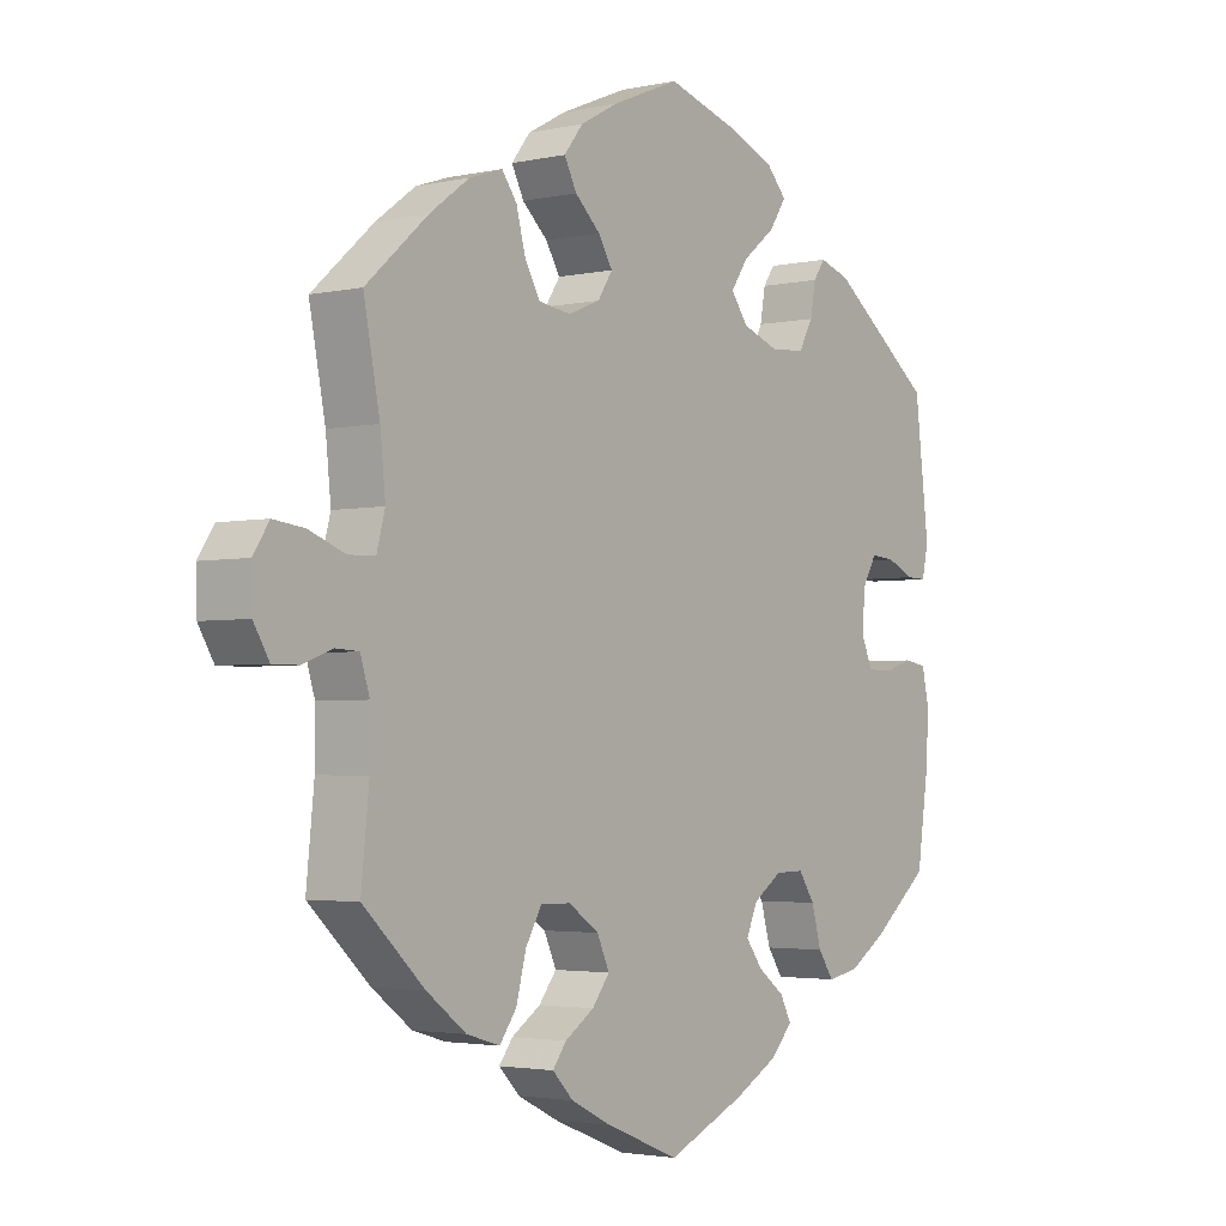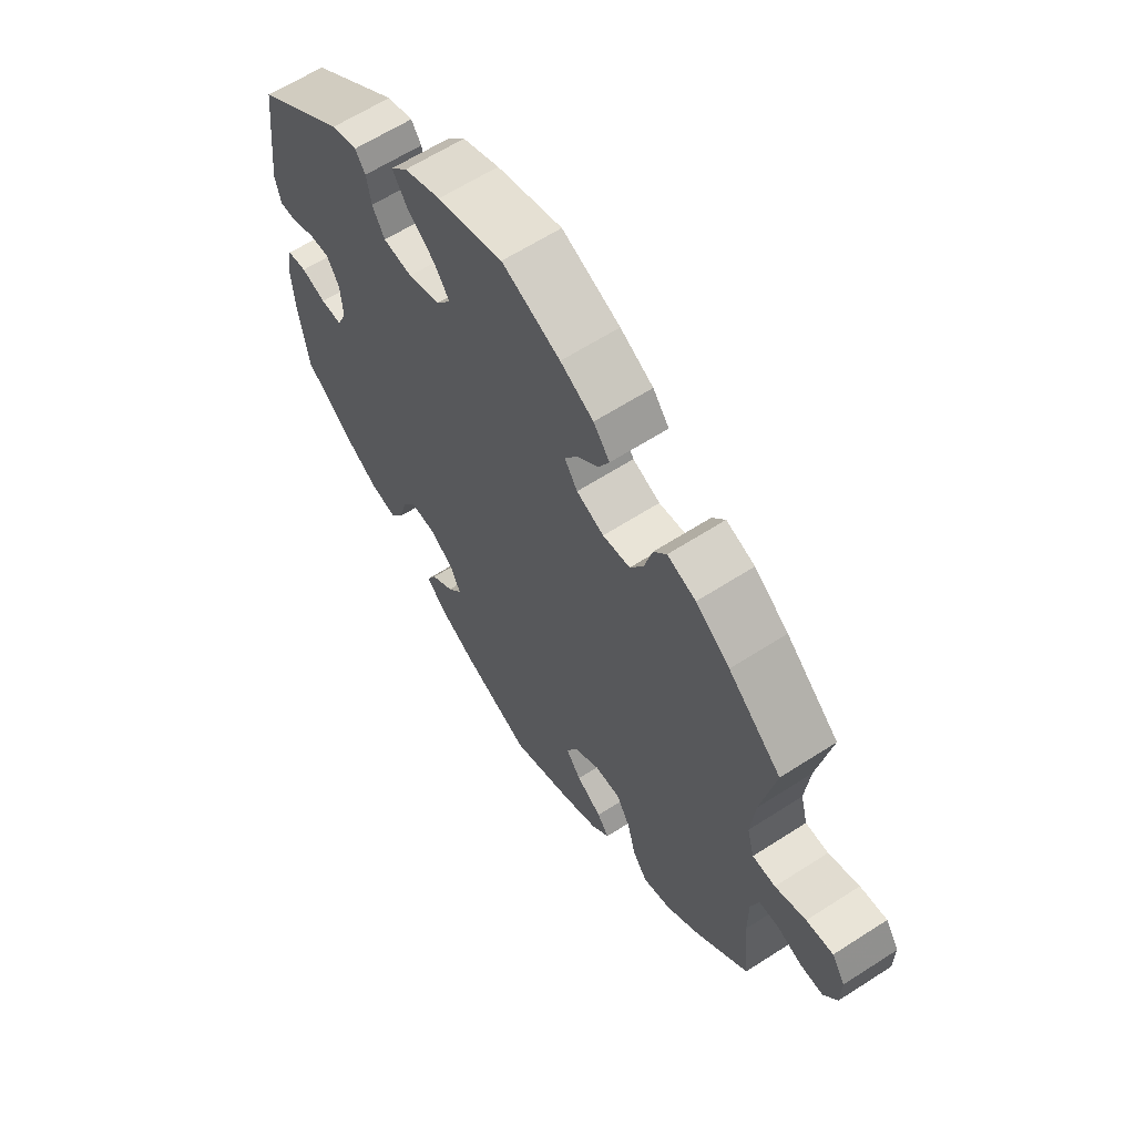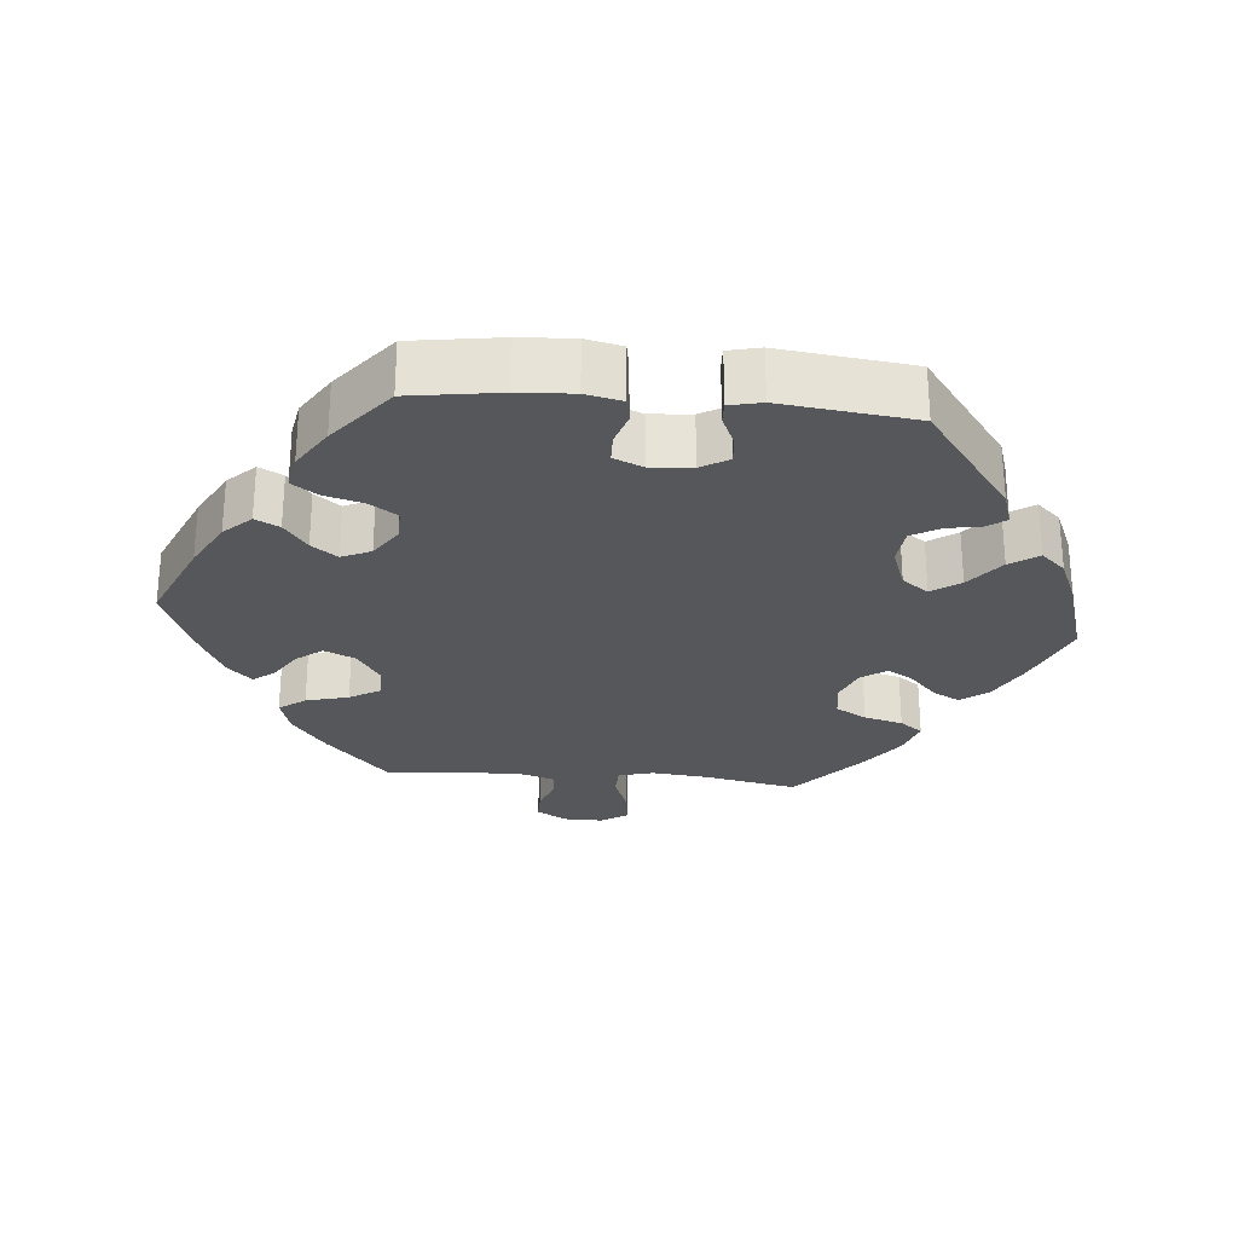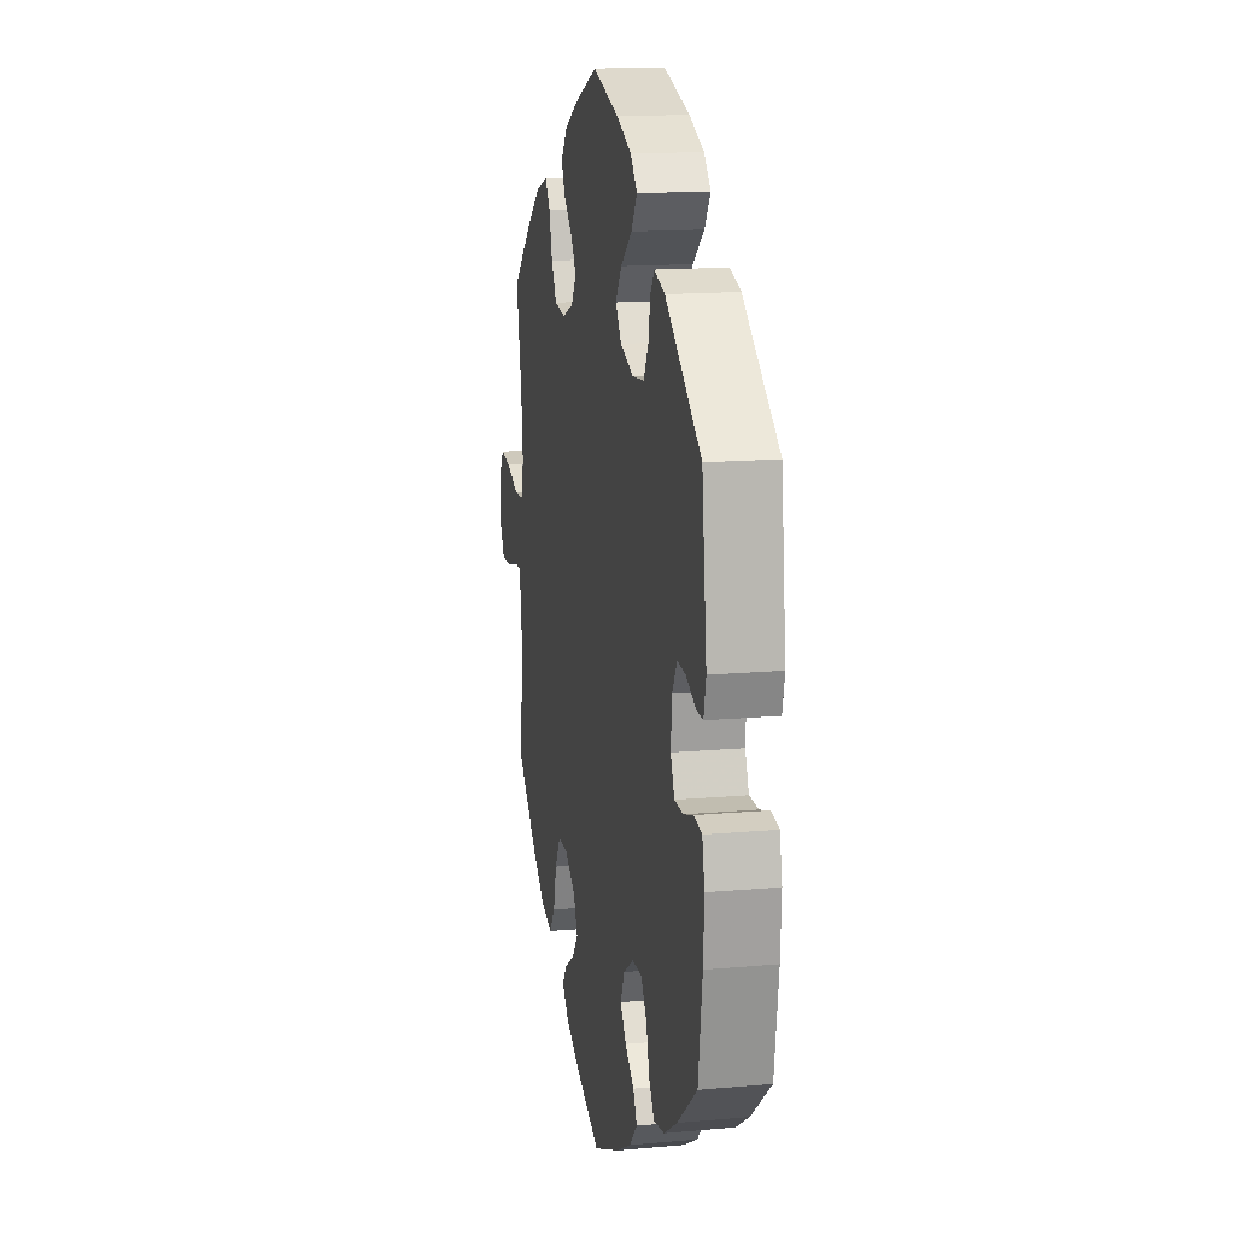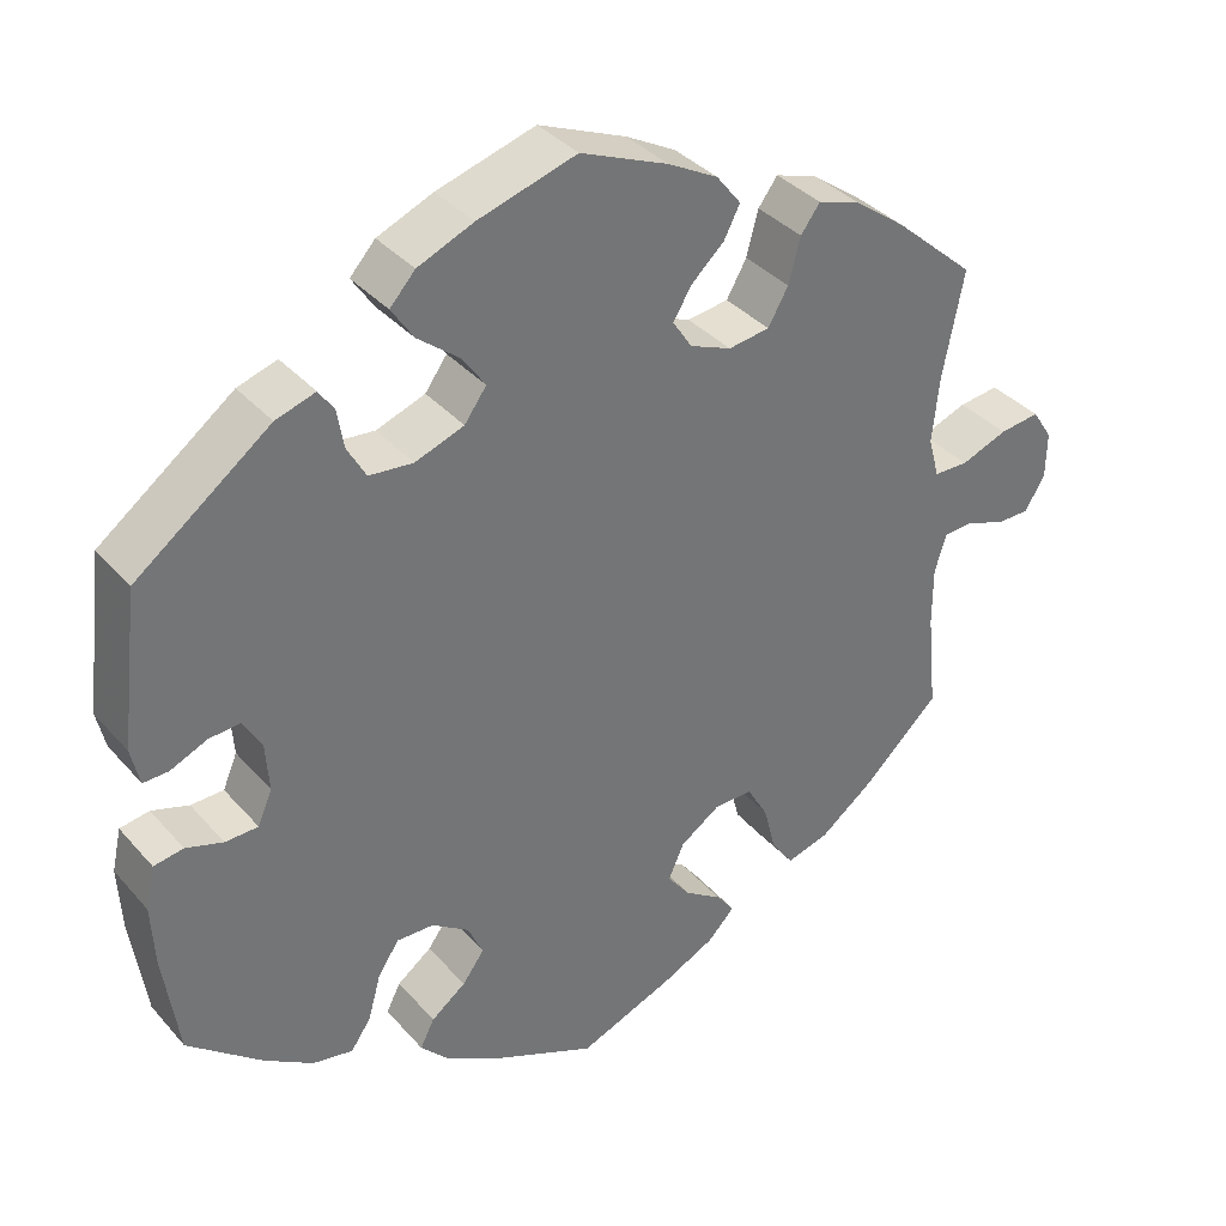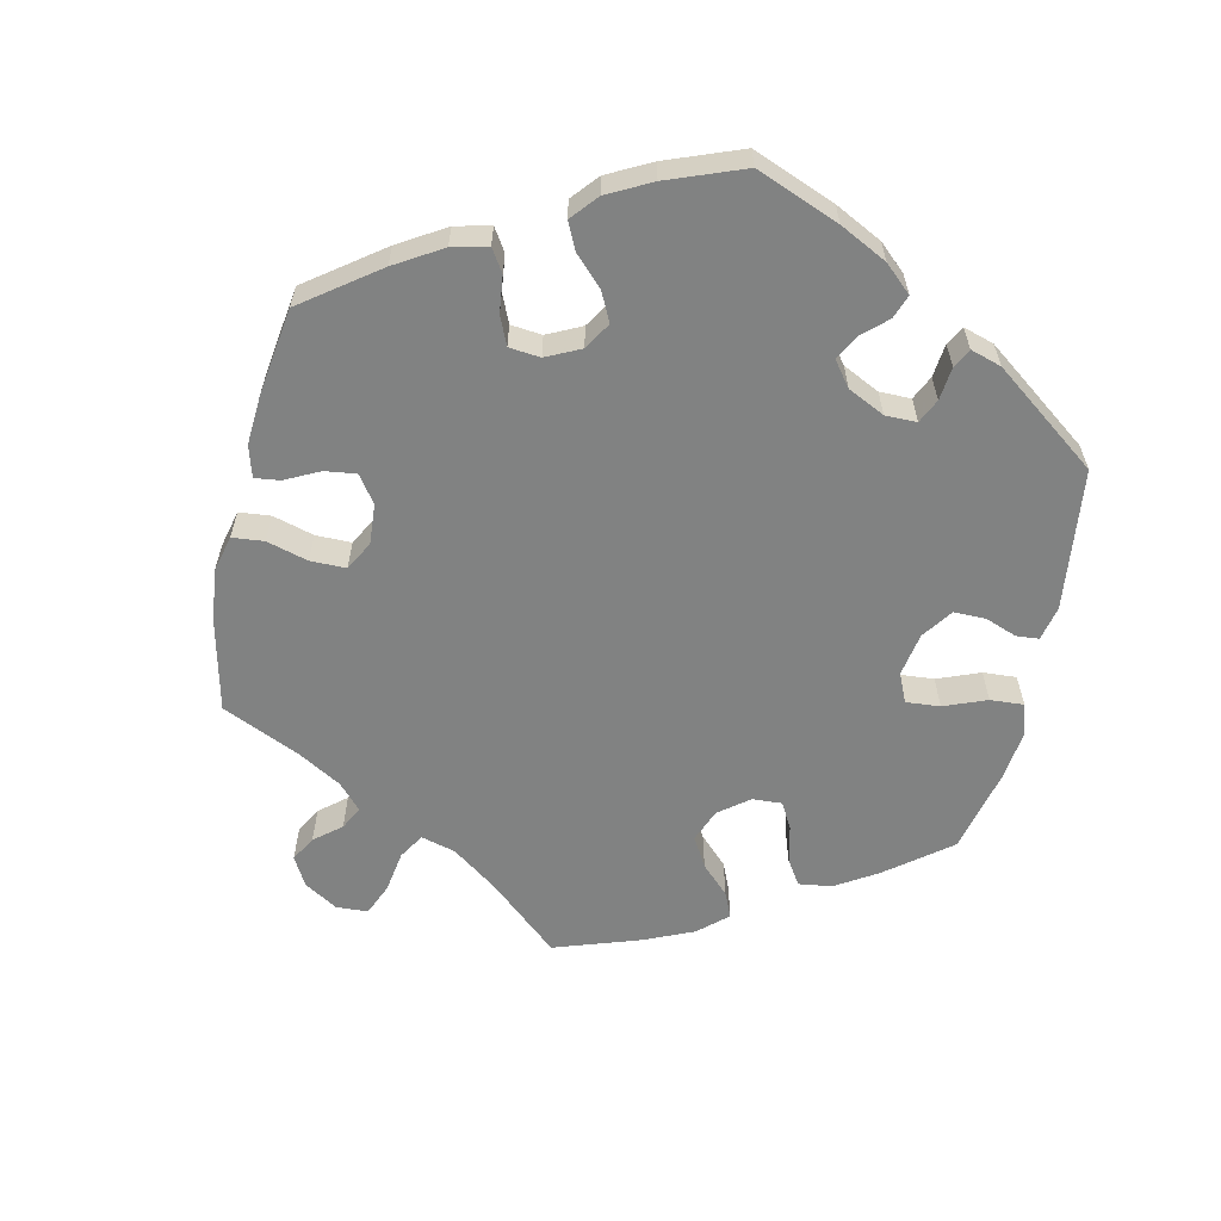
<metadata>
{"format":"obj","ext":"obj","renderer":"f3d","projection":"perspective","resolution":1024,"background":"white","views":[{"elev":-2.9,"azim":127.1,"up":"+Z"},{"elev":62.5,"azim":56.8,"up":"+Z"},{"elev":-27.2,"azim":-95.0,"up":"+Y"},{"elev":15.2,"azim":-100.9,"up":"+Z"},{"elev":36.1,"azim":-35.4,"up":"+Z"},{"elev":-60.6,"azim":-132.5,"up":"+Y"}]}
</metadata>
<code>
v -0.119 0.07 -0.525
v -0.186 0.07 -0.488
v -0.221 0.07 -0.451
v -0.204 0.07 -0.418
v -0.163 0.07 -0.387
v -0.137 0.07 -0.352
v -0.155 0.07 -0.312
v -0.199 0.07 -0.282
v -0.243 0.07 -0.281
v -0.268 0.07 -0.318
v -0.283 0.07 -0.372
v -0.307 0.07 -0.407
v -0.355 0.07 -0.398
v -0.413 0.07 -0.361
v -0.501 0.07 -0.289
v -0.519 0.07 -0.166
v -0.523 0.07 -0.092
v -0.512 0.07 -0.042
v -0.477 0.07 -0.036
v -0.433 0.07 -0.05
v -0.394 0.07 -0.049
v -0.377 0.07 -0.009
v -0.381 0.07 0.048
v -0.403 0.07 0.086
v -0.44 0.07 0.083
v -0.483 0.07 0.064
v -0.513 0.07 0.063
v -0.523 0.07 0.107
v -0.501 0.07 0.289
v -0.342 0.07 0.408
v -0.295 0.07 0.423
v -0.277 0.07 0.397
v -0.269 0.07 0.351
v -0.247 0.07 0.312
v -0.195 0.07 0.307
v -0.137 0.07 0.328
v -0.111 0.07 0.364
v -0.138 0.07 0.403
v -0.188 0.07 0.443
v -0.214 0.07 0.482
v -0.184 0.07 0.515
v -0.118 0.07 0.543
v -0.001 0.07 0.578
v 0.103 0.07 0.535
v 0.162 0.07 0.503
v 0.191 0.07 0.466
v 0.172 0.07 0.429
v 0.133 0.07 0.393
v 0.111 0.07 0.357
v 0.134 0.07 0.322
v 0.183 0.07 0.302
v 0.232 0.07 0.309
v 0.256 0.07 0.351
v 0.27 0.07 0.404
v 0.293 0.07 0.435
v 0.344 0.07 0.418
v 0.405 0.07 0.373
v 0.5 0.07 0.289
v 0.475 0.07 0.162
v 0.467 0.07 0.084
v 0.48 0.07 0.036
v 0.521 0.07 0.035
v 0.576 0.07 0.056
v 0.624 0.07 0.062
v 0.648 0.07 0.025
v 0.647 0.07 -0.03
v 0.623 0.07 -0.07
v 0.583 0.07 -0.07
v 0.538 0.07 -0.053
v 0.502 0.07 -0.055
v 0.488 0.07 -0.1
v 0.488 0.07 -0.171
v 0.5 0.07 -0.289
v 0.406 0.07 -0.377
v 0.345 0.07 -0.423
v 0.294 0.07 -0.438
v 0.268 0.07 -0.402
v 0.253 0.07 -0.344
v 0.228 0.07 -0.301
v 0.182 0.07 -0.302
v 0.135 0.07 -0.334
v 0.116 0.07 -0.376
v 0.143 0.07 -0.411
v 0.188 0.07 -0.441
v 0.209 0.07 -0.469
v 0.177 0.07 -0.502
v 0.114 0.07 -0.533
v 0.001 0.07 -0.578
v -0.119 0 -0.525
v -0.186 0 -0.488
v -0.221 0 -0.451
v -0.204 0 -0.418
v -0.163 0 -0.387
v -0.137 0 -0.352
v -0.155 0 -0.312
v -0.199 0 -0.282
v -0.243 0 -0.281
v -0.268 0 -0.318
v -0.283 0 -0.372
v -0.307 0 -0.407
v -0.355 0 -0.398
v -0.413 0 -0.361
v -0.501 0 -0.289
v -0.519 0 -0.166
v -0.523 0 -0.092
v -0.512 0 -0.042
v -0.477 0 -0.036
v -0.433 0 -0.05
v -0.394 0 -0.049
v -0.377 0 -0.009
v -0.381 0 0.048
v -0.403 0 0.086
v -0.44 0 0.083
v -0.483 0 0.064
v -0.513 0 0.063
v -0.523 0 0.107
v -0.501 0 0.289
v -0.342 0 0.408
v -0.295 0 0.423
v -0.277 0 0.397
v -0.269 0 0.351
v -0.247 0 0.312
v -0.195 0 0.307
v -0.137 0 0.328
v -0.111 0 0.364
v -0.138 0 0.403
v -0.188 0 0.443
v -0.214 0 0.482
v -0.184 0 0.515
v -0.118 0 0.543
v -0.001 0 0.578
v 0.103 0 0.535
v 0.162 0 0.503
v 0.191 0 0.466
v 0.172 0 0.429
v 0.133 0 0.393
v 0.111 0 0.357
v 0.134 0 0.322
v 0.183 0 0.302
v 0.232 0 0.309
v 0.256 0 0.351
v 0.27 0 0.404
v 0.293 0 0.435
v 0.344 0 0.418
v 0.405 0 0.373
v 0.5 0 0.289
v 0.475 0 0.162
v 0.467 0 0.084
v 0.48 0 0.036
v 0.521 0 0.035
v 0.576 0 0.056
v 0.624 0 0.062
v 0.648 0 0.025
v 0.647 0 -0.03
v 0.623 0 -0.07
v 0.583 0 -0.07
v 0.538 0 -0.053
v 0.502 0 -0.055
v 0.488 0 -0.1
v 0.488 0 -0.171
v 0.5 0 -0.289
v 0.406 0 -0.377
v 0.345 0 -0.423
v 0.294 0 -0.438
v 0.268 0 -0.402
v 0.253 0 -0.344
v 0.228 0 -0.301
v 0.182 0 -0.302
v 0.135 0 -0.334
v 0.116 0 -0.376
v 0.143 0 -0.411
v 0.188 0 -0.441
v 0.209 0 -0.469
v 0.177 0 -0.502
v 0.114 0 -0.533
v 0.001 0 -0.578
f 83 84 85 86
f 82 83 86 87
f 75 76 77 78
f 75 78 79
f 72 73 74 75
f 71 72 75 79
f 70 71 79 80
f 66 67 68 69
f 66 69 70
f 65 66 70
f 62 63 64 65
f 61 62 65 70
f 60 61 70 80
f 56 57 58 59
f 53 54 55 56
f 52 53 56 59
f 51 52 59 60
f 45 46 47 48
f 45 48 49
f 44 45 49
f 43 44 49
f 42 43 49
f 41 42 49 50
f 38 39 40 41
f 37 38 41 50
f 30 31 32 33
f 30 33 34
f 29 30 34
f 28 29 34 35
f 25 26 27 28
f 24 25 28 35
f 17 18 19 20
f 17 20 21
f 16 17 21
f 15 16 21
f 14 15 21
f 13 14 21 22
f 10 11 12 13
f 9 10 13 22
f 2 3 4 5
f 2 5 6
f 1 2 6
f 82 87 88 1
f 51 60 80 81
f 36 37 50 51
f 23 24 35 36
f 8 9 22 23
f 7 8 23 36
f 6 7 36 51
f 51 81 82
f 1 6 51 82
f 174 173 172 171
f 175 174 171 170
f 166 165 164 163
f 167 166 163
f 163 162 161 160
f 167 163 160 159
f 168 167 159 158
f 157 156 155 154
f 158 157 154
f 158 154 153
f 153 152 151 150
f 158 153 150 149
f 168 158 149 148
f 147 146 145 144
f 144 143 142 141
f 147 144 141 140
f 148 147 140 139
f 136 135 134 133
f 137 136 133
f 137 133 132
f 137 132 131
f 137 131 130
f 138 137 130 129
f 129 128 127 126
f 138 129 126 125
f 121 120 119 118
f 122 121 118
f 122 118 117
f 123 122 117 116
f 116 115 114 113
f 123 116 113 112
f 108 107 106 105
f 109 108 105
f 109 105 104
f 109 104 103
f 109 103 102
f 110 109 102 101
f 101 100 99 98
f 110 101 98 97
f 93 92 91 90
f 94 93 90
f 94 90 89
f 89 176 175 170
f 169 168 148 139
f 139 138 125 124
f 124 123 112 111
f 111 110 97 96
f 124 111 96 95
f 139 124 95 94
f 170 169 139
f 170 139 94 89
f 1 89 90 2
f 2 90 91 3
f 3 91 92 4
f 4 92 93 5
f 5 93 94 6
f 6 94 95 7
f 7 95 96 8
f 8 96 97 9
f 9 97 98 10
f 10 98 99 11
f 11 99 100 12
f 12 100 101 13
f 13 101 102 14
f 14 102 103 15
f 15 103 104 16
f 16 104 105 17
f 17 105 106 18
f 18 106 107 19
f 19 107 108 20
f 20 108 109 21
f 21 109 110 22
f 22 110 111 23
f 23 111 112 24
f 24 112 113 25
f 25 113 114 26
f 26 114 115 27
f 27 115 116 28
f 28 116 117 29
f 29 117 118 30
f 30 118 119 31
f 31 119 120 32
f 32 120 121 33
f 33 121 122 34
f 34 122 123 35
f 35 123 124 36
f 36 124 125 37
f 37 125 126 38
f 38 126 127 39
f 39 127 128 40
f 40 128 129 41
f 41 129 130 42
f 42 130 131 43
f 43 131 132 44
f 44 132 133 45
f 45 133 134 46
f 46 134 135 47
f 47 135 136 48
f 48 136 137 49
f 49 137 138 50
f 50 138 139 51
f 51 139 140 52
f 52 140 141 53
f 53 141 142 54
f 54 142 143 55
f 55 143 144 56
f 56 144 145 57
f 57 145 146 58
f 58 146 147 59
f 59 147 148 60
f 60 148 149 61
f 61 149 150 62
f 62 150 151 63
f 63 151 152 64
f 64 152 153 65
f 65 153 154 66
f 66 154 155 67
f 67 155 156 68
f 68 156 157 69
f 69 157 158 70
f 70 158 159 71
f 71 159 160 72
f 72 160 161 73
f 73 161 162 74
f 74 162 163 75
f 75 163 164 76
f 76 164 165 77
f 77 165 166 78
f 78 166 167 79
f 79 167 168 80
f 80 168 169 81
f 81 169 170 82
f 82 170 171 83
f 83 171 172 84
f 84 172 173 85
f 85 173 174 86
f 86 174 175 87
f 87 175 176 88
f 88 176 89 1

</code>
